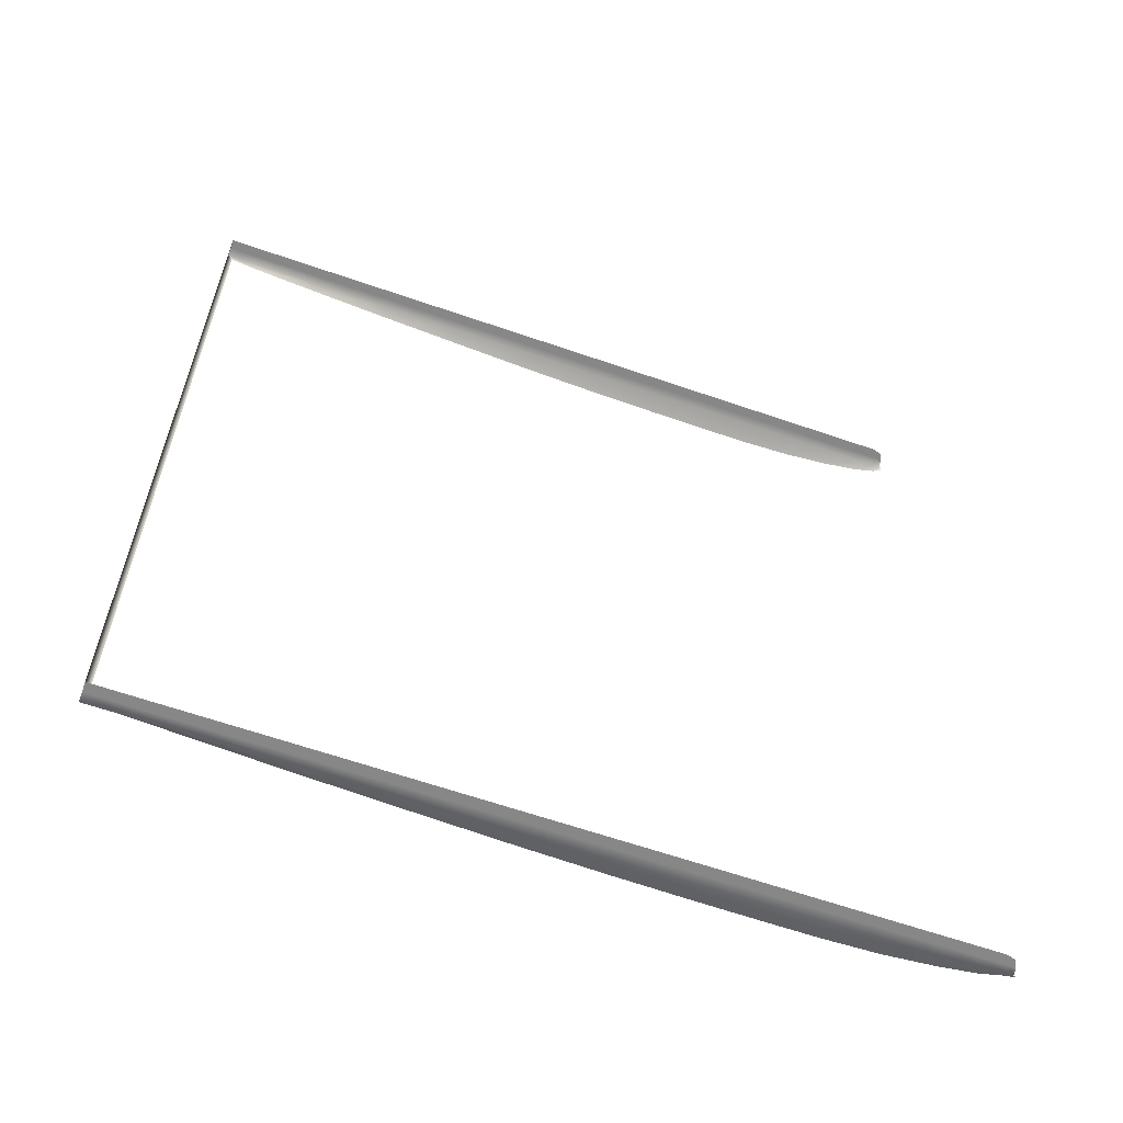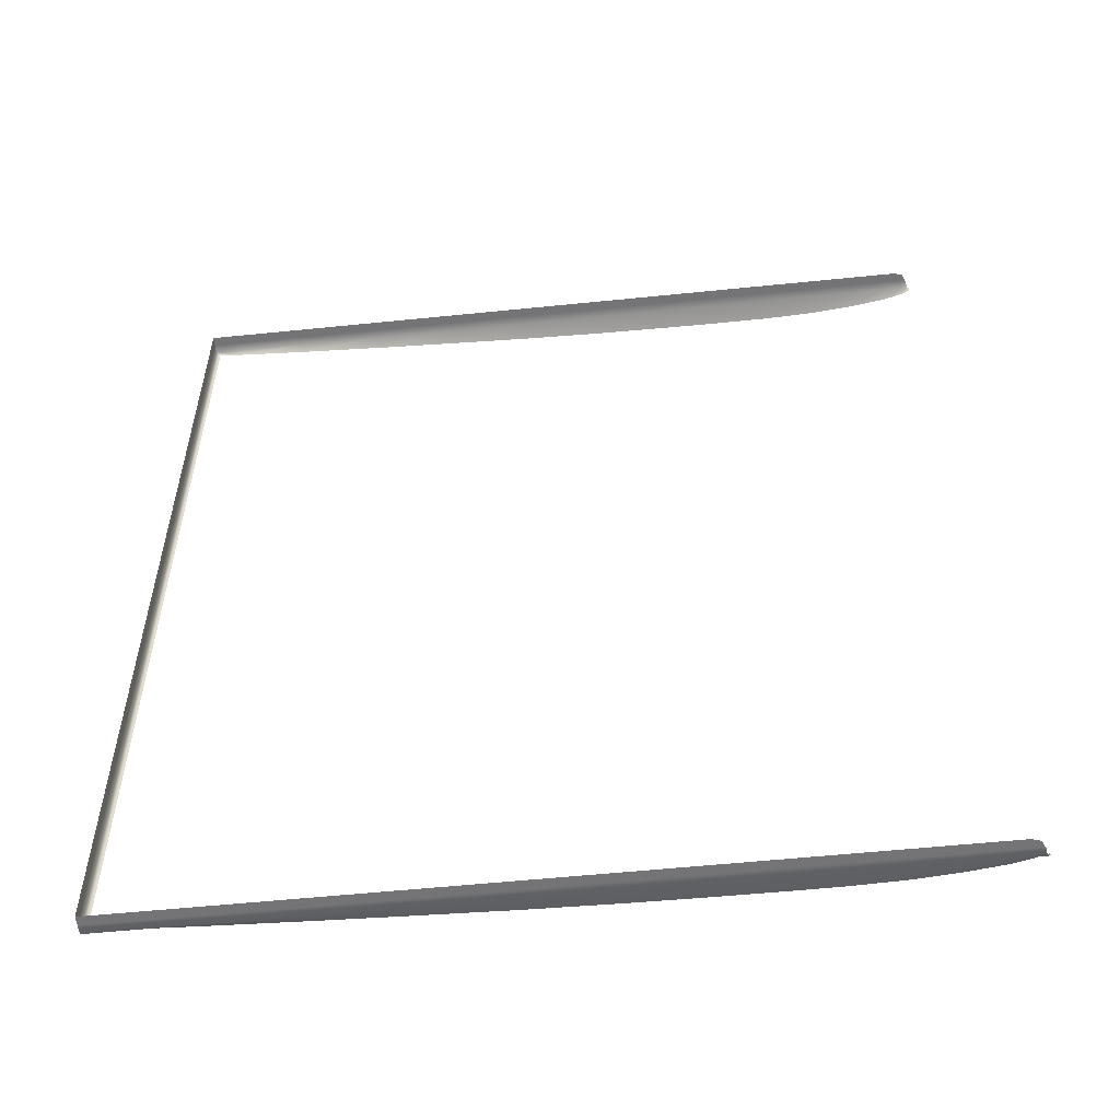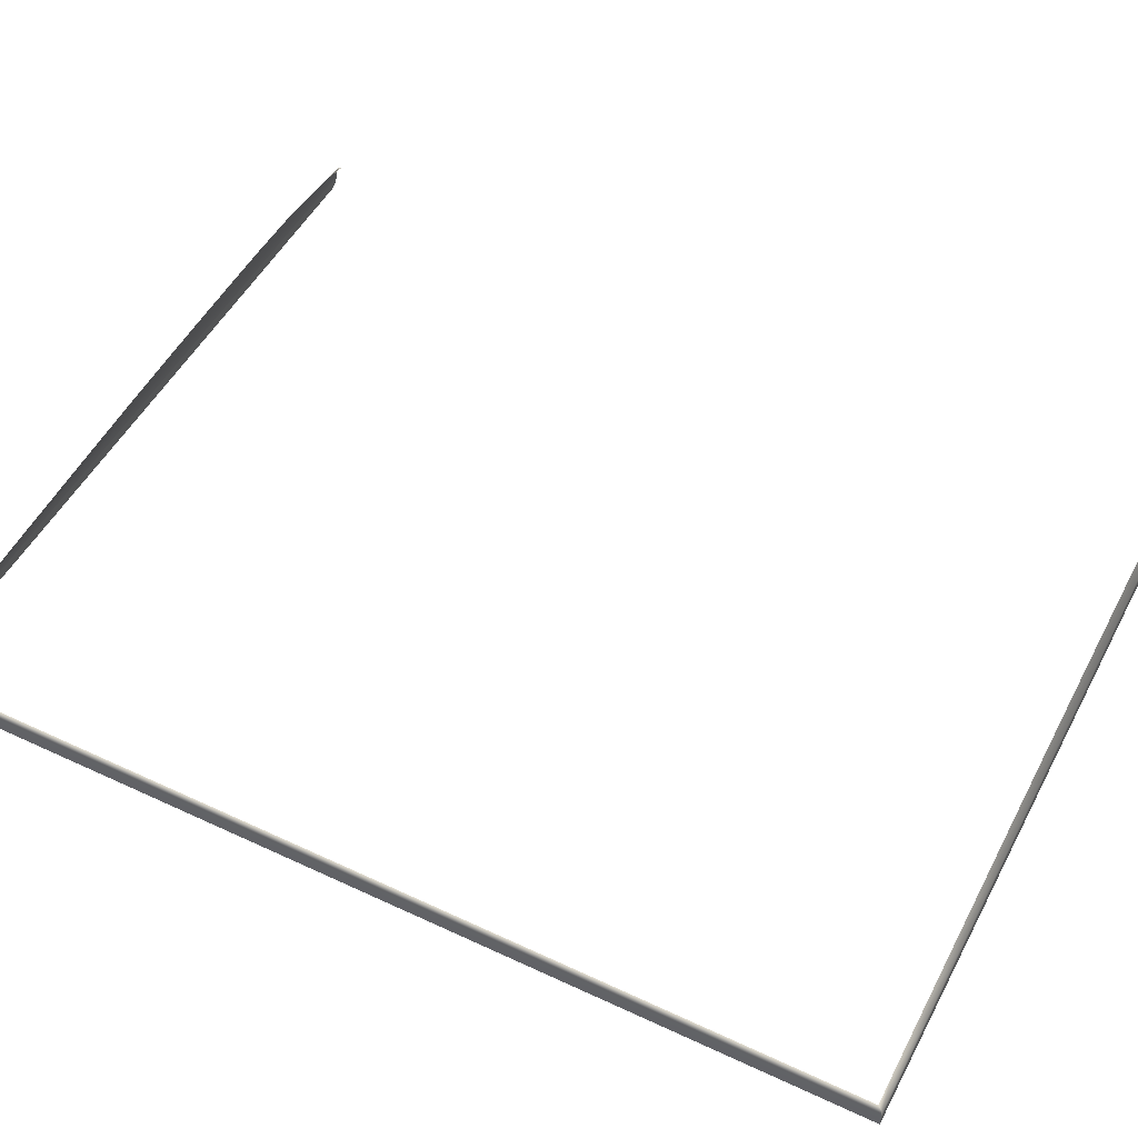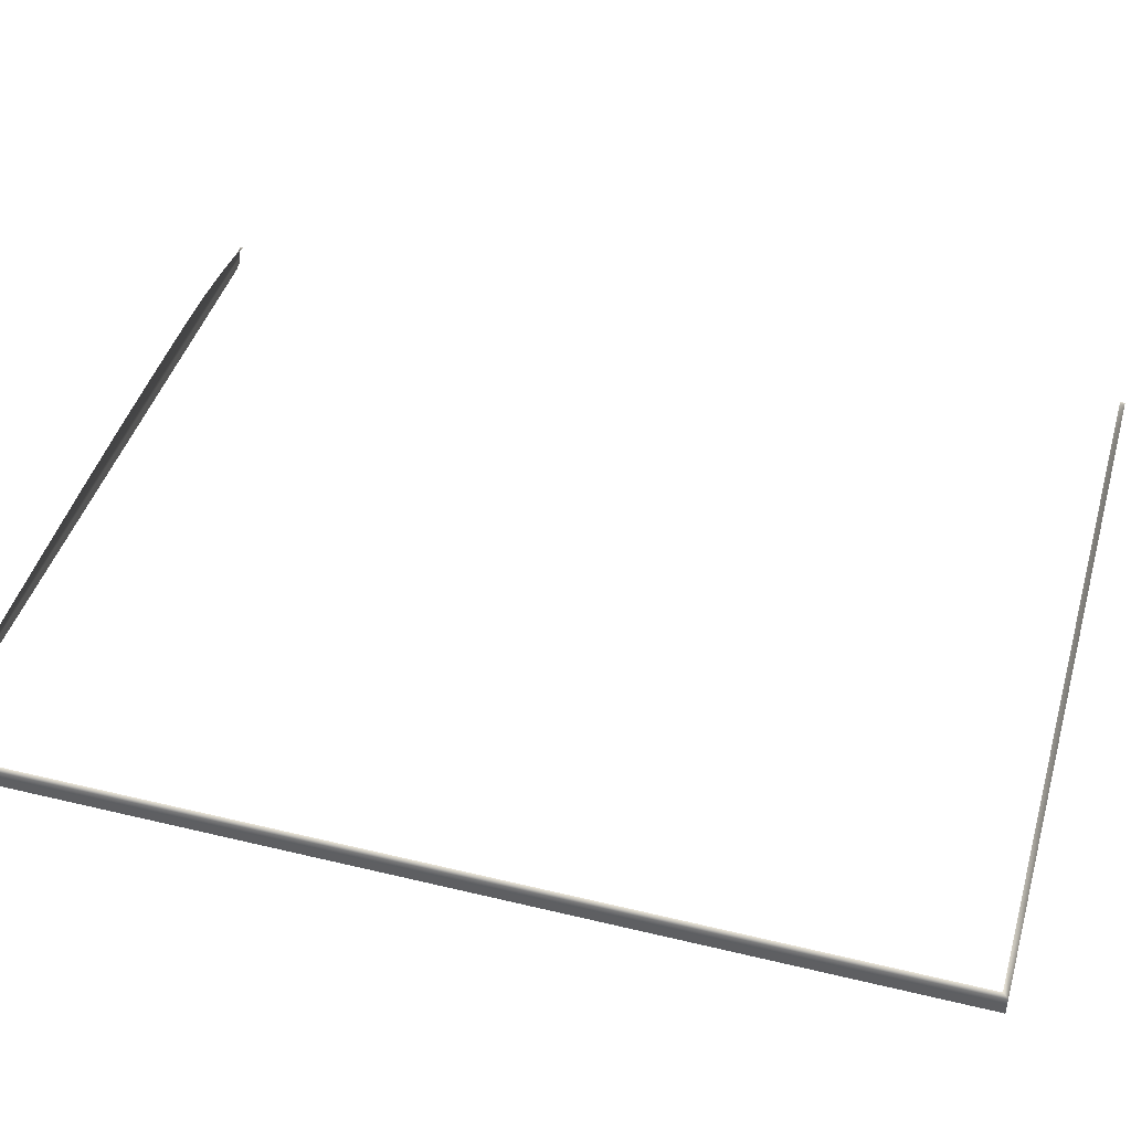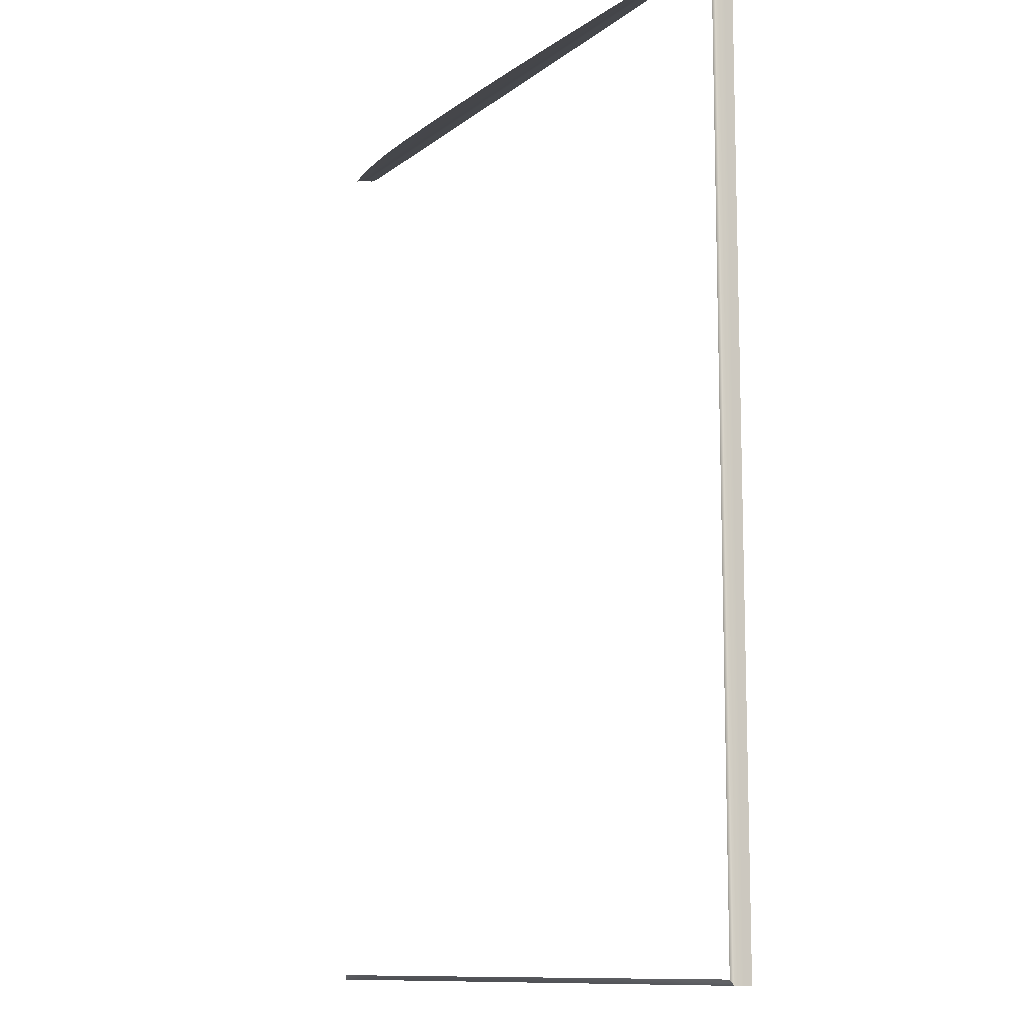
<metadata>
{"format":"obj","ext":"obj","renderer":"f3d","projection":"perspective","resolution":1024,"background":"white","views":[{"elev":-62.6,"azim":160.6,"up":"+Y"},{"elev":-56.3,"azim":-173.9,"up":"+Y"},{"elev":50.4,"azim":117.2,"up":"+Z"},{"elev":43.5,"azim":106.0,"up":"+Z"},{"elev":-11.1,"azim":60.6,"up":"+Y"}]}
</metadata>
<code>
o MeshBook_10_0_GeomSubset_1
v 0.1182 -0.1506 -0.00725
v 0.1182 0.1506 -0.00725
v 0.1182 0.1506 -0.007627
v 0.1182 -0.1506 -0.007627
v -0.1224 0.1506 -0.006367
v -0.1197 0.1506 -0.00725
v -0.121 0.1506 -0.007627
v -0.1235 0.1506 -0.006783
v -0.1197 -0.1506 -0.00725
v -0.1224 -0.1506 -0.006367
v -0.121 -0.1506 -0.007627
v -0.1235 -0.1506 -0.006783
v -0.1239 -0.1506 -0.00139
v -0.1254 -0.1506 -0.00139
v -0.1254 0.1506 -0.00139
v -0.1239 0.1506 -0.00139
v -0.1249 -0.1506 -0.004086
v -0.1249 0.1506 -0.004086
v -0.1235 0.1506 -0.003878
v -0.1235 -0.1506 -0.003878
v -0.1252 -0.1506 -0.002738
v -0.1252 0.1506 -0.002738
v -0.1237 0.1506 -0.002634
v -0.1237 -0.1506 -0.002634
v -0.1242 -0.1506 -0.005435
v -0.1242 0.1506 -0.005435
v -0.123 0.1506 -0.005122
v -0.123 -0.1506 -0.005122
v -0.122 0.1506 -0.00139
v 0.1182 0.1506 -0.00139
v 0.1182 -0.1506 -0.00139
v -0.122 -0.1506 -0.00139
v -0.1216 0.1506 -0.00432
v 0.1182 0.1506 -0.00432
v 0.1182 -0.1506 -0.00432
v -0.1216 -0.1506 -0.00432
v -0.122 -0.1489 8.4e-05
v -0.1239 -0.1506 -0.00139
v -0.122 0.1489 8.4e-05
v -0.1239 0.1506 -0.00139
v 0.1167 -0.1489 -0.001016
v 0.1167 0.1489 -0.001016
v 0.1182 -0.1506 -0.00725
v 0.1182 0.1506 -0.00725
v -0.1197 0.1506 -0.00725
v -0.1224 0.1506 -0.006367
v -0.1224 -0.1506 -0.006367
v -0.1197 -0.1506 -0.00725
v -0.1235 0.1506 -0.003878
v -0.1235 -0.1506 -0.003878
v -0.03818 0.1506 -0.00725
v -0.0394 0.1506 -0.00432
v -0.03971 0.1506 -0.00139
v -0.04013 0.1489 0.004632
v -0.04013 -0.1489 0.004632
v -0.03971 -0.1506 -0.00139
v -0.0394 -0.1506 -0.00432
v -0.03818 -0.1506 -0.00725
v 0.03596 0.1506 -0.00725
v 0.03535 0.1506 -0.00432
v 0.0352 0.1506 -0.00139
v 0.03435 0.1489 0.002845
v 0.03435 -0.1489 0.002845
v 0.0352 -0.1506 -0.00139
v 0.03535 -0.1506 -0.00432
v 0.03596 -0.1506 -0.00725
v -0.01692 0.1506 -0.00725
v -0.01793 0.1506 -0.00432
v -0.01819 0.1506 -0.00139
v -0.01876 0.1489 0.004373
v -0.01876 -0.1489 0.004373
v -0.01819 -0.1506 -0.00139
v -0.01793 -0.1506 -0.00432
v -0.01692 -0.1506 -0.00725
v 0.009523 0.1506 -0.00725
v 0.008709 0.1506 -0.00432
v 0.008505 0.1506 -0.00139
v 0.007797 0.1489 0.00376
v 0.007797 -0.1489 0.00376
v 0.008505 -0.1506 -0.00139
v 0.008709 -0.1506 -0.00432
v 0.009523 -0.1506 -0.00725
v -0.1025 0.1506 -0.00725
v -0.1042 0.1506 -0.00432
v -0.1046 0.1506 -0.00139
v -0.1047 0.1489 0.003031
v -0.1047 -0.1489 0.003031
v -0.1046 -0.1506 -0.00139
v -0.1042 -0.1506 -0.00432
v -0.1025 -0.1506 -0.00725
v -0.08799 0.1506 -0.00725
v -0.08958 0.1506 -0.00432
v -0.08998 0.1506 -0.00139
v -0.09015 0.1489 0.004218
v -0.09015 -0.1489 0.004218
v -0.08998 -0.1506 -0.00139
v -0.08958 -0.1506 -0.00432
v -0.08799 -0.1506 -0.00725
v -0.07213 0.1506 -0.00725
v -0.07359 0.1506 -0.00432
v -0.07396 0.1506 -0.00139
v -0.07422 0.1489 0.004697
v -0.07422 -0.1489 0.004697
v -0.07396 -0.1506 -0.00139
v -0.07359 -0.1506 -0.00432
v -0.07213 -0.1506 -0.00725
v -0.05626 0.1506 -0.00725
v -0.05761 0.1506 -0.00432
v -0.05794 0.1506 -0.00139
v -0.05828 0.1489 0.004725
v -0.05828 -0.1489 0.004725
v -0.05794 -0.1506 -0.00139
v -0.05761 -0.1506 -0.00432
v -0.05626 -0.1506 -0.00725
v 0.06238 0.1506 -0.00725
v 0.06207 0.1506 -0.00432
v 0.062 0.1506 -0.00139
v 0.06093 0.1489 0.001847
v 0.06093 -0.1489 0.001847
v 0.062 -0.1506 -0.00139
v 0.06207 -0.1506 -0.00432
v 0.06238 -0.1506 -0.00725
v 0.08883 0.1506 -0.00725
v 0.08868 0.1506 -0.00432
v 0.08864 0.1506 -0.00139
v 0.08747 0.1489 0.000678
v 0.08747 -0.1489 0.000678
v 0.08864 -0.1506 -0.00139
v 0.08868 -0.1506 -0.00432
v 0.08883 -0.1506 -0.00725
v -0.1237 -0.1491 -0.00056
v -0.1237 0.1491 -0.00056
v -0.1244 -0.1503 -0.001156
v -0.1244 0.1503 -0.001156
v -0.1249 -0.1503 -0.001156
v -0.1249 0.1503 -0.001156
v -0.1134 0.1506 -0.00725
v -0.1151 0.1506 -0.00432
v -0.1156 0.1506 -0.00139
v -0.1156 0.1489 0.0016
v -0.1156 -0.1489 0.0016
v -0.1156 -0.1506 -0.00139
v -0.1151 -0.1506 -0.00432
v -0.1134 -0.1506 -0.00725
v -0.1247 -0.1492 -0.001101
v -0.1247 -0.1506 -0.00139
v -0.1247 0.1492 -0.001101
v -0.1247 0.1506 -0.00139
v 0.1097 0.1506 -0.00725
v 0.1097 0.1506 -0.00432
v 0.1097 0.1506 -0.00139
v 0.1084 0.1489 -0.000387
v 0.1084 -0.1489 -0.000387
v 0.1097 -0.1506 -0.00139
v 0.1097 -0.1506 -0.00432
v 0.1097 -0.1506 -0.00725
f 43 44 34 35
f 45 46 49 33
f 50 47 48 36
f 155 156 43 35
f 34 44 149 150
f 33 49 40 29
f 30 34 150 151
f 35 34 30 31
f 154 155 35 31
f 38 50 36 32
f 38 32 37 131
f 39 29 40 132
f 154 31 41 153
f 31 30 42 41
f 30 151 152 42
f 52 51 107 108
f 53 52 108 109
f 54 53 109 110
f 112 56 55 111
f 112 113 57 56
f 113 114 58 57
f 60 59 75 76
f 61 60 76 77
f 62 61 77 78
f 80 64 63 79
f 80 81 65 64
f 81 82 66 65
f 67 51 52 68
f 68 52 53 69
f 70 69 53 54
f 56 72 71 55
f 56 57 73 72
f 57 58 74 73
f 75 67 68 76
f 76 68 69 77
f 78 77 69 70
f 72 80 79 71
f 72 73 81 80
f 73 74 82 81
f 84 83 137 138
f 85 84 138 139
f 86 85 139 140
f 142 88 87 141
f 142 143 89 88
f 143 144 90 89
f 91 83 84 92
f 92 84 85 93
f 94 93 85 86
f 88 96 95 87
f 88 89 97 96
f 89 90 98 97
f 99 91 92 100
f 100 92 93 101
f 102 101 93 94
f 96 104 103 95
f 96 97 105 104
f 97 98 106 105
f 107 99 100 108
f 108 100 101 109
f 110 109 101 102
f 104 112 111 103
f 104 105 113 112
f 105 106 114 113
f 115 59 60 116
f 116 60 61 117
f 118 117 61 62
f 64 120 119 63
f 64 65 121 120
f 65 66 122 121
f 123 115 116 124
f 124 116 117 125
f 126 125 117 118
f 120 128 127 119
f 120 121 129 128
f 121 122 130 129
f 137 45 33 138
f 138 33 29 139
f 140 139 29 39
f 32 142 141 37
f 32 36 143 142
f 36 48 144 143
f 38 131 145 146
f 132 40 148 147
f 150 149 123 124
f 151 150 124 125
f 152 151 125 126
f 128 154 153 127
f 128 129 155 154
f 129 130 156 155

</code>
